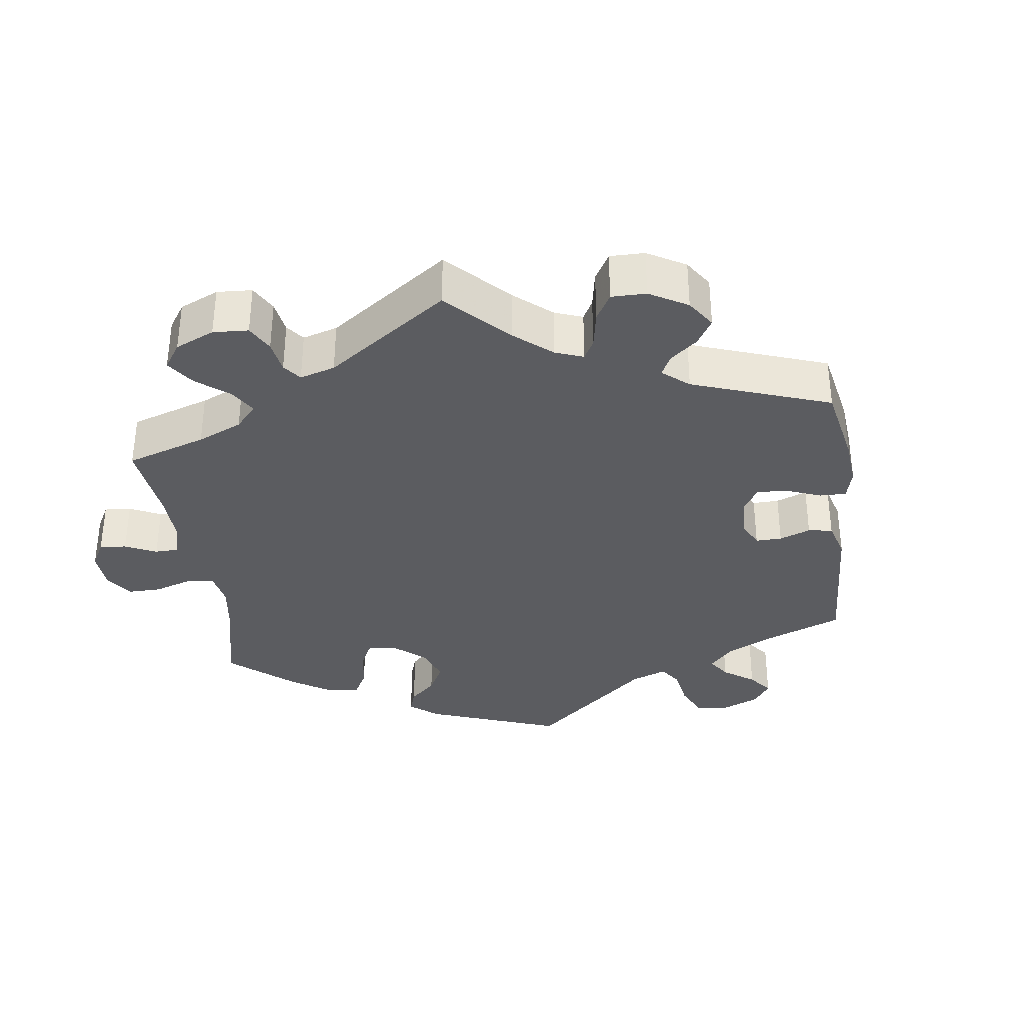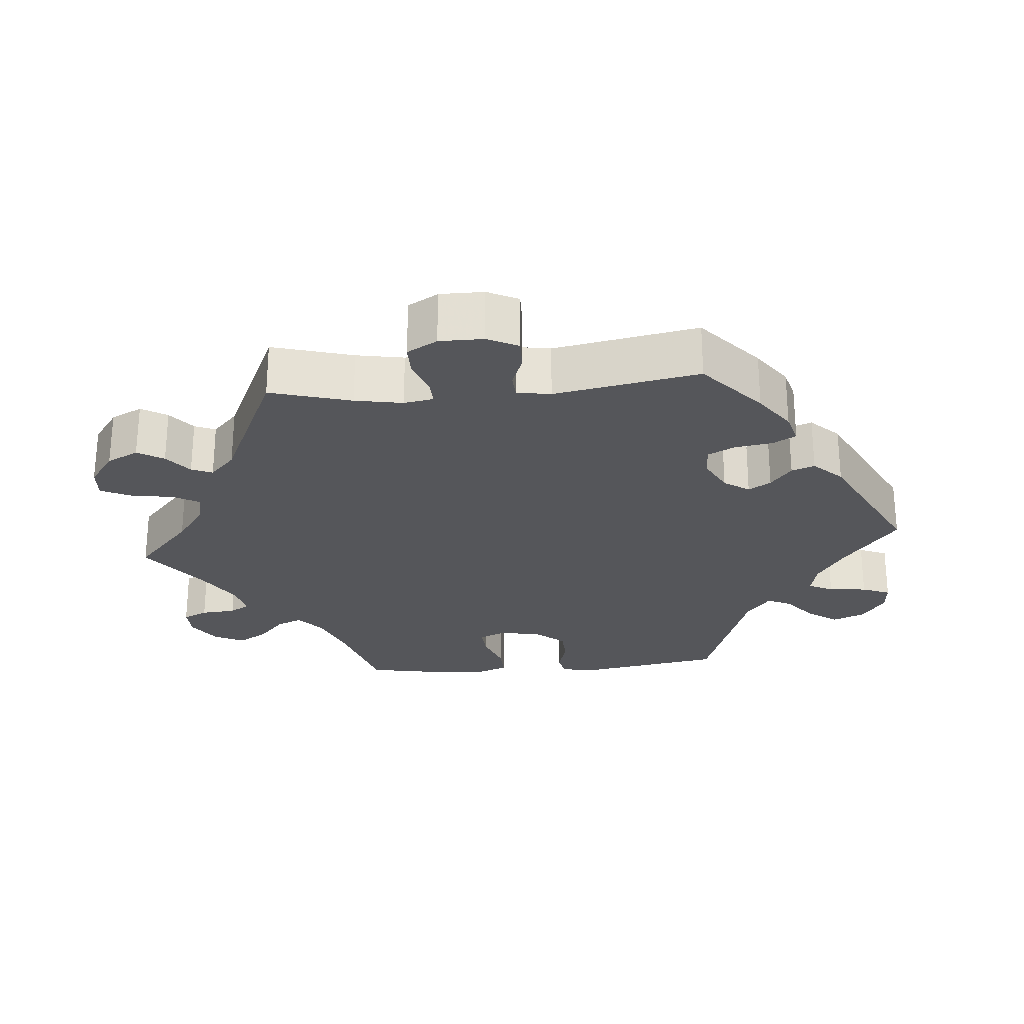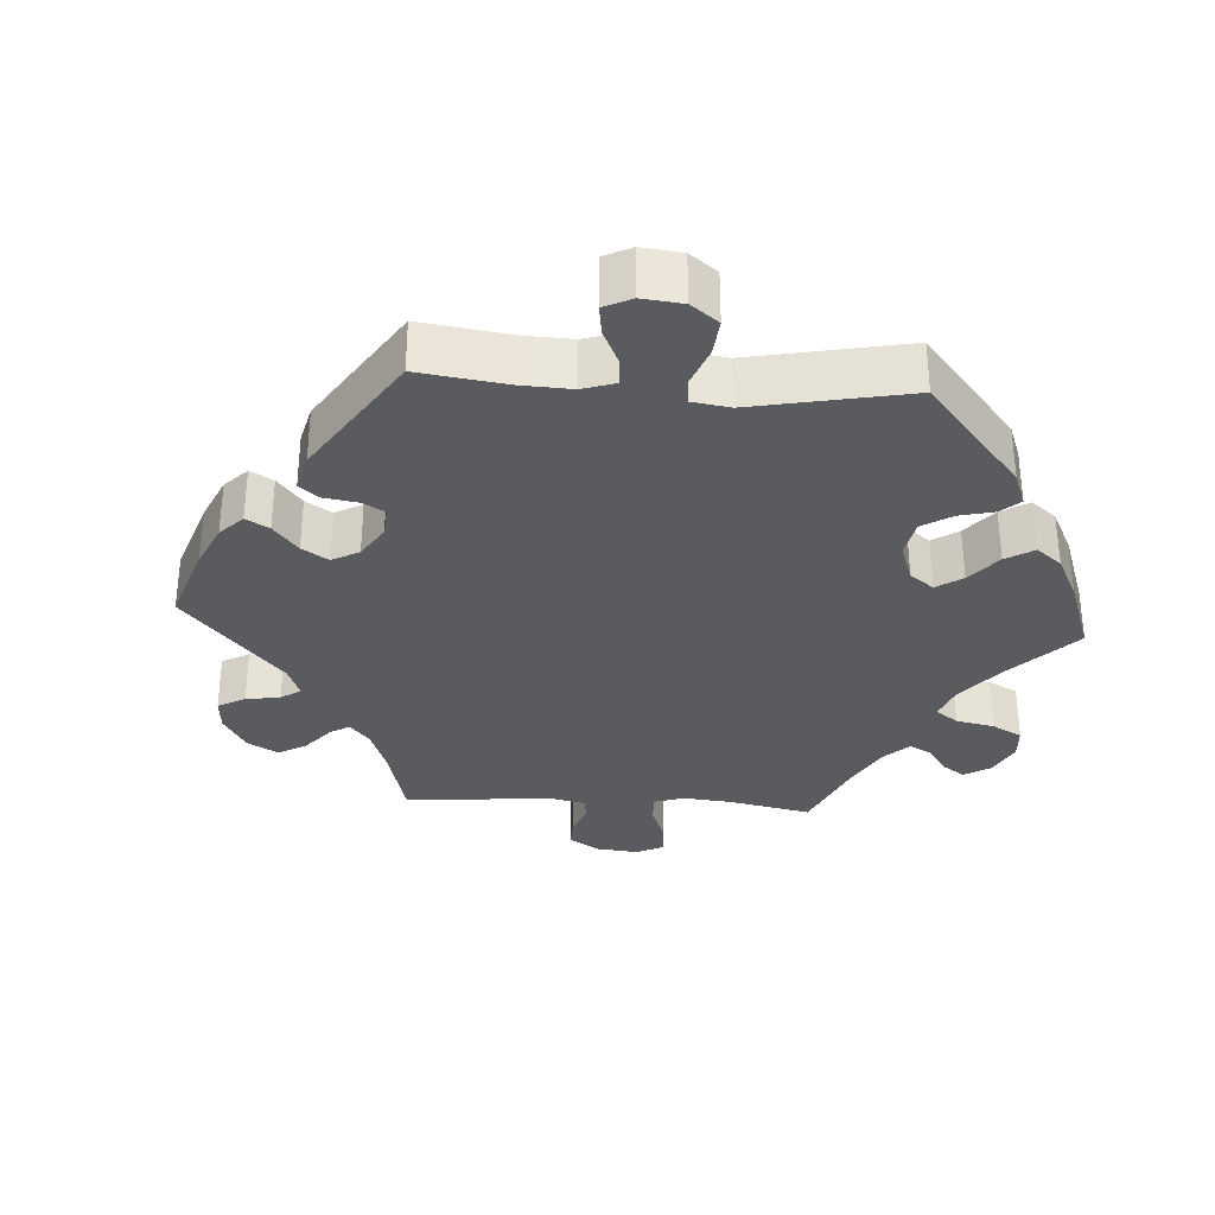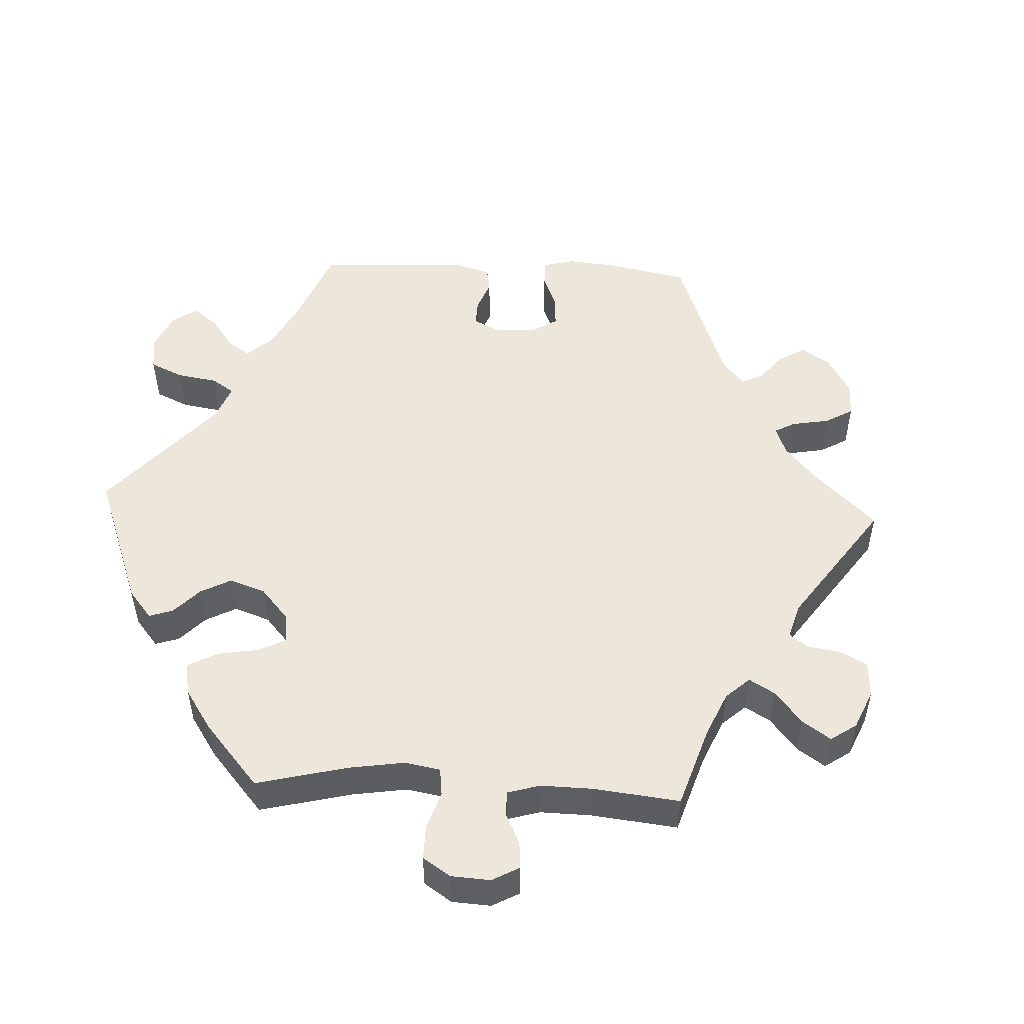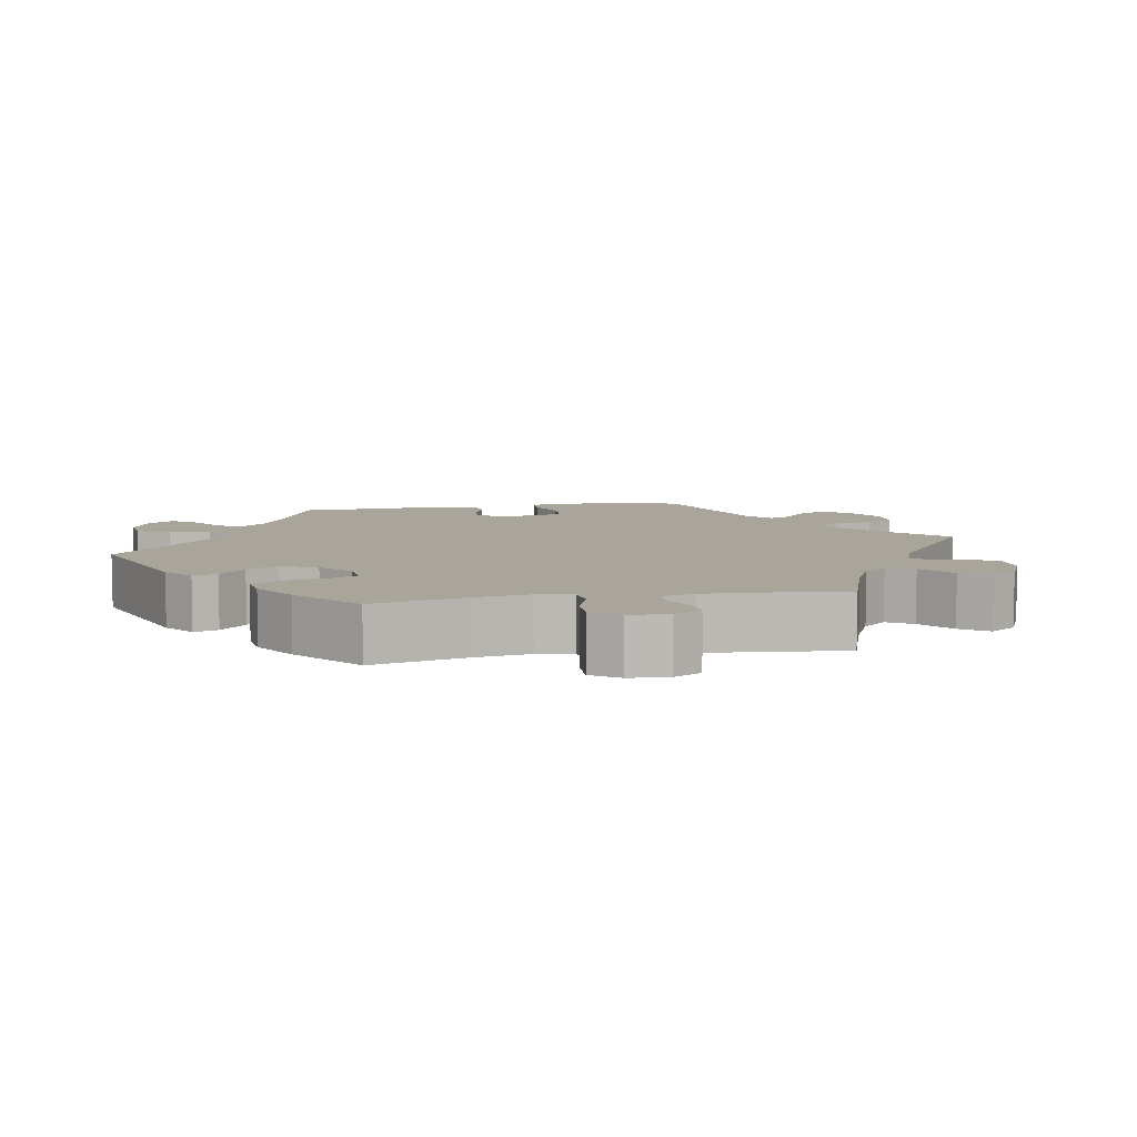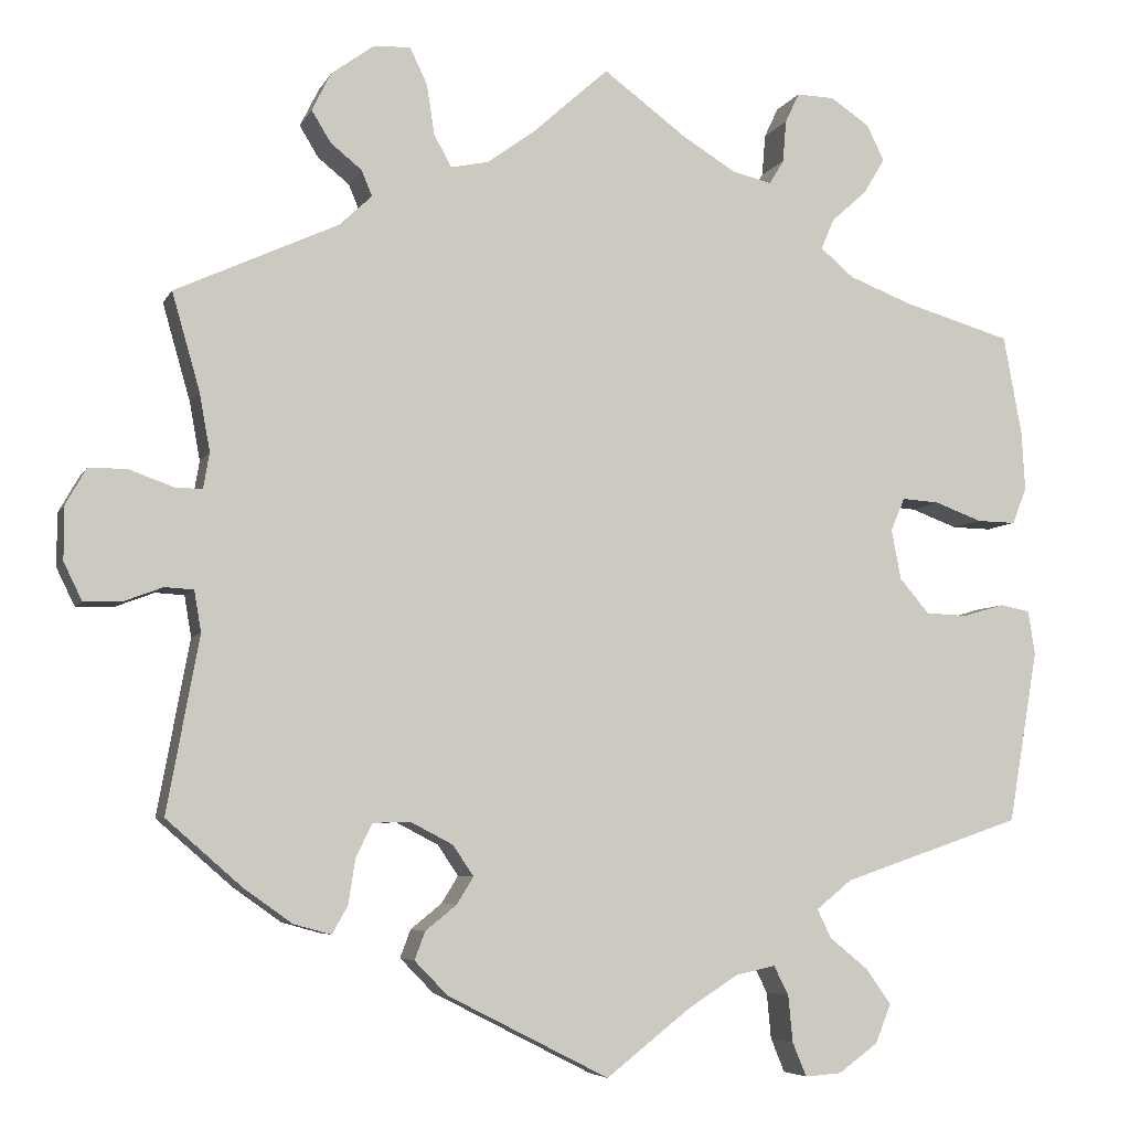
<metadata>
{"format":"obj","ext":"obj","renderer":"f3d","projection":"perspective","resolution":1024,"background":"white","views":[{"elev":-34.6,"azim":67.8,"up":"+Y"},{"elev":-25.9,"azim":95.0,"up":"+Y"},{"elev":-32.3,"azim":-153.8,"up":"+Y"},{"elev":51.1,"azim":-27.2,"up":"+Y"},{"elev":7.6,"azim":-39.8,"up":"+Y"},{"elev":-5.8,"azim":163.5,"up":"+Z"}]}
</metadata>
<code>
v 0.469 0.07 0.178
v 0.457 0.07 0.112
v 0.464 0.07 0.071
v 0.496 0.07 0.072
v 0.546 0.07 0.09
v 0.59 0.07 0.09
v 0.614 0.07 0.048
v 0.614 0.07 -0.013
v 0.593 0.07 -0.056
v 0.55 0.07 -0.055
v 0.505 0.07 -0.038
v 0.472 0.07 -0.04
v 0.464 0.07 -0.087
v 0.501 0.07 -0.288
v 0.414 0.07 -0.364
v 0.359 0.07 -0.403
v 0.316 0.07 -0.415
v 0.298 0.07 -0.383
v 0.29 0.07 -0.331
v 0.271 0.07 -0.293
v 0.228 0.07 -0.292
v 0.18 0.07 -0.317
v 0.156 0.07 -0.352
v 0.175 0.07 -0.383
v 0.211 0.07 -0.412
v 0.223 0.07 -0.444
v 0.185 0.07 -0.483
v 0 0.07 -0.577
v -0.096 0.07 -0.502
v -0.154 0.07 -0.465
v -0.2 0.07 -0.455
v -0.217 0.07 -0.489
v -0.222 0.07 -0.542
v -0.238 0.07 -0.581
v -0.28 0.07 -0.578
v -0.325 0.07 -0.545
v -0.343 0.07 -0.501
v -0.314 0.07 -0.46
v -0.27 0.07 -0.424
v -0.254 0.07 -0.391
v -0.295 0.07 -0.358
v -0.501 0.07 -0.288
v -0.535 0.07 -0.09
v -0.527 0.07 -0.04
v -0.493 0.07 -0.033
v -0.445 0.07 -0.047
v -0.397 0.07 -0.045
v -0.363 0.07 -0.005
v -0.352 0.07 0.052
v -0.368 0.07 0.09
v -0.411 0.07 0.087
v -0.465 0.07 0.067
v -0.51 0.07 0.066
v -0.526 0.07 0.108
v -0.522 0.07 0.176
v -0.501 0.07 0.289
v -0.377 0.07 0.325
v -0.305 0.07 0.353
v -0.267 0.07 0.385
v -0.282 0.07 0.42
v -0.323 0.07 0.457
v -0.347 0.07 0.497
v -0.327 0.07 0.538
v -0.282 0.07 0.568
v -0.239 0.07 0.569
v -0.223 0.07 0.535
v -0.219 0.07 0.487
v -0.202 0.07 0.459
v -0.157 0.07 0.47
v -0.096 0.07 0.507
v 0 0.07 0.578
v 0.087 0.07 0.5
v 0.142 0.07 0.46
v 0.185 0.07 0.451
v 0.205 0.07 0.487
v 0.214 0.07 0.545
v 0.234 0.07 0.587
v 0.277 0.07 0.584
v 0.325 0.07 0.549
v 0.347 0.07 0.505
v 0.325 0.07 0.469
v 0.289 0.07 0.44
v 0.277 0.07 0.411
v 0.314 0.07 0.376
v 0.501 0.07 0.29
v 0.469 0 0.178
v 0.457 0 0.112
v 0.464 0 0.071
v 0.496 0 0.072
v 0.546 0 0.09
v 0.59 0 0.09
v 0.614 0 0.048
v 0.614 0 -0.013
v 0.593 0 -0.056
v 0.55 0 -0.055
v 0.505 0 -0.038
v 0.472 0 -0.04
v 0.464 0 -0.087
v 0.501 0 -0.288
v 0.414 0 -0.364
v 0.359 0 -0.403
v 0.316 0 -0.415
v 0.298 0 -0.383
v 0.29 0 -0.331
v 0.271 0 -0.293
v 0.228 0 -0.292
v 0.18 0 -0.317
v 0.156 0 -0.352
v 0.175 0 -0.383
v 0.211 0 -0.412
v 0.223 0 -0.444
v 0.185 0 -0.483
v 0 0 -0.577
v -0.096 0 -0.502
v -0.154 0 -0.465
v -0.2 0 -0.455
v -0.217 0 -0.489
v -0.222 0 -0.542
v -0.238 0 -0.581
v -0.28 0 -0.578
v -0.325 0 -0.545
v -0.343 0 -0.501
v -0.314 0 -0.46
v -0.27 0 -0.424
v -0.254 0 -0.391
v -0.295 0 -0.358
v -0.501 0 -0.288
v -0.535 0 -0.09
v -0.527 0 -0.04
v -0.493 0 -0.033
v -0.445 0 -0.047
v -0.397 0 -0.045
v -0.363 0 -0.005
v -0.352 0 0.052
v -0.368 0 0.09
v -0.411 0 0.087
v -0.465 0 0.067
v -0.51 0 0.066
v -0.526 0 0.108
v -0.522 0 0.176
v -0.501 0 0.289
v -0.377 0 0.325
v -0.305 0 0.353
v -0.267 0 0.385
v -0.282 0 0.42
v -0.323 0 0.457
v -0.347 0 0.497
v -0.327 0 0.538
v -0.282 0 0.568
v -0.239 0 0.569
v -0.223 0 0.535
v -0.219 0 0.487
v -0.202 0 0.459
v -0.157 0 0.47
v -0.096 0 0.507
v 0 0 0.578
v 0.087 0 0.5
v 0.142 0 0.46
v 0.185 0 0.451
v 0.205 0 0.487
v 0.214 0 0.545
v 0.234 0 0.587
v 0.277 0 0.584
v 0.325 0 0.549
v 0.347 0 0.505
v 0.325 0 0.469
v 0.289 0 0.44
v 0.277 0 0.411
v 0.314 0 0.376
v 0.501 0 0.29
f 84 85 1
f 83 84 1 2
f 79 80 81 82
f 79 82 83
f 78 79 83
f 75 76 77 78
f 74 75 78 83
f 73 74 83 2
f 70 71 72
f 69 70 72 73
f 68 69 73 2
f 64 65 66 67
f 64 67 68
f 63 64 68
f 60 61 62 63
f 59 60 63 68
f 54 55 56 57
f 54 57 58
f 51 52 53 54
f 50 51 54 58
f 49 50 58 59
f 43 44 45 46
f 41 42 43 46
f 40 41 46 47
f 36 37 38 39
f 36 39 40
f 35 36 40
f 32 33 34 35
f 31 32 35 40
f 30 31 40 47
f 26 27 28 29
f 24 25 26 29
f 23 24 29 30
f 22 23 30 47
f 16 17 18 19
f 16 19 20
f 13 14 15 16
f 12 13 16 20
f 8 9 10 11
f 8 11 12
f 7 8 12
f 4 5 6 7
f 3 4 7 12
f 48 49 59 68
f 48 68 2 3
f 21 22 47 48
f 20 21 48
f 3 12 20 48
f 86 170 169
f 87 86 169 168
f 167 166 165 164
f 168 167 164
f 168 164 163
f 163 162 161 160
f 168 163 160 159
f 87 168 159 158
f 157 156 155
f 158 157 155 154
f 87 158 154 153
f 152 151 150 149
f 153 152 149
f 153 149 148
f 148 147 146 145
f 153 148 145 144
f 142 141 140 139
f 143 142 139
f 139 138 137 136
f 143 139 136 135
f 144 143 135 134
f 131 130 129 128
f 131 128 127 126
f 132 131 126 125
f 124 123 122 121
f 125 124 121
f 125 121 120
f 120 119 118 117
f 125 120 117 116
f 132 125 116 115
f 114 113 112 111
f 114 111 110 109
f 115 114 109 108
f 132 115 108 107
f 104 103 102 101
f 105 104 101
f 101 100 99 98
f 105 101 98 97
f 96 95 94 93
f 97 96 93
f 97 93 92
f 92 91 90 89
f 97 92 89 88
f 153 144 134 133
f 88 87 153 133
f 133 132 107 106
f 133 106 105
f 133 105 97 88
f 1 86 87 2
f 2 87 88 3
f 3 88 89 4
f 4 89 90 5
f 5 90 91 6
f 6 91 92 7
f 7 92 93 8
f 8 93 94 9
f 9 94 95 10
f 10 95 96 11
f 11 96 97 12
f 12 97 98 13
f 13 98 99 14
f 14 99 100 15
f 15 100 101 16
f 16 101 102 17
f 17 102 103 18
f 18 103 104 19
f 19 104 105 20
f 20 105 106 21
f 21 106 107 22
f 22 107 108 23
f 23 108 109 24
f 24 109 110 25
f 25 110 111 26
f 26 111 112 27
f 27 112 113 28
f 28 113 114 29
f 29 114 115 30
f 30 115 116 31
f 31 116 117 32
f 32 117 118 33
f 33 118 119 34
f 34 119 120 35
f 35 120 121 36
f 36 121 122 37
f 37 122 123 38
f 38 123 124 39
f 39 124 125 40
f 40 125 126 41
f 41 126 127 42
f 42 127 128 43
f 43 128 129 44
f 44 129 130 45
f 45 130 131 46
f 46 131 132 47
f 47 132 133 48
f 48 133 134 49
f 49 134 135 50
f 50 135 136 51
f 51 136 137 52
f 52 137 138 53
f 53 138 139 54
f 54 139 140 55
f 55 140 141 56
f 56 141 142 57
f 57 142 143 58
f 58 143 144 59
f 59 144 145 60
f 60 145 146 61
f 61 146 147 62
f 62 147 148 63
f 63 148 149 64
f 64 149 150 65
f 65 150 151 66
f 66 151 152 67
f 67 152 153 68
f 68 153 154 69
f 69 154 155 70
f 70 155 156 71
f 71 156 157 72
f 72 157 158 73
f 73 158 159 74
f 74 159 160 75
f 75 160 161 76
f 76 161 162 77
f 77 162 163 78
f 78 163 164 79
f 79 164 165 80
f 80 165 166 81
f 81 166 167 82
f 82 167 168 83
f 83 168 169 84
f 84 169 170 85
f 85 170 86 1

</code>
